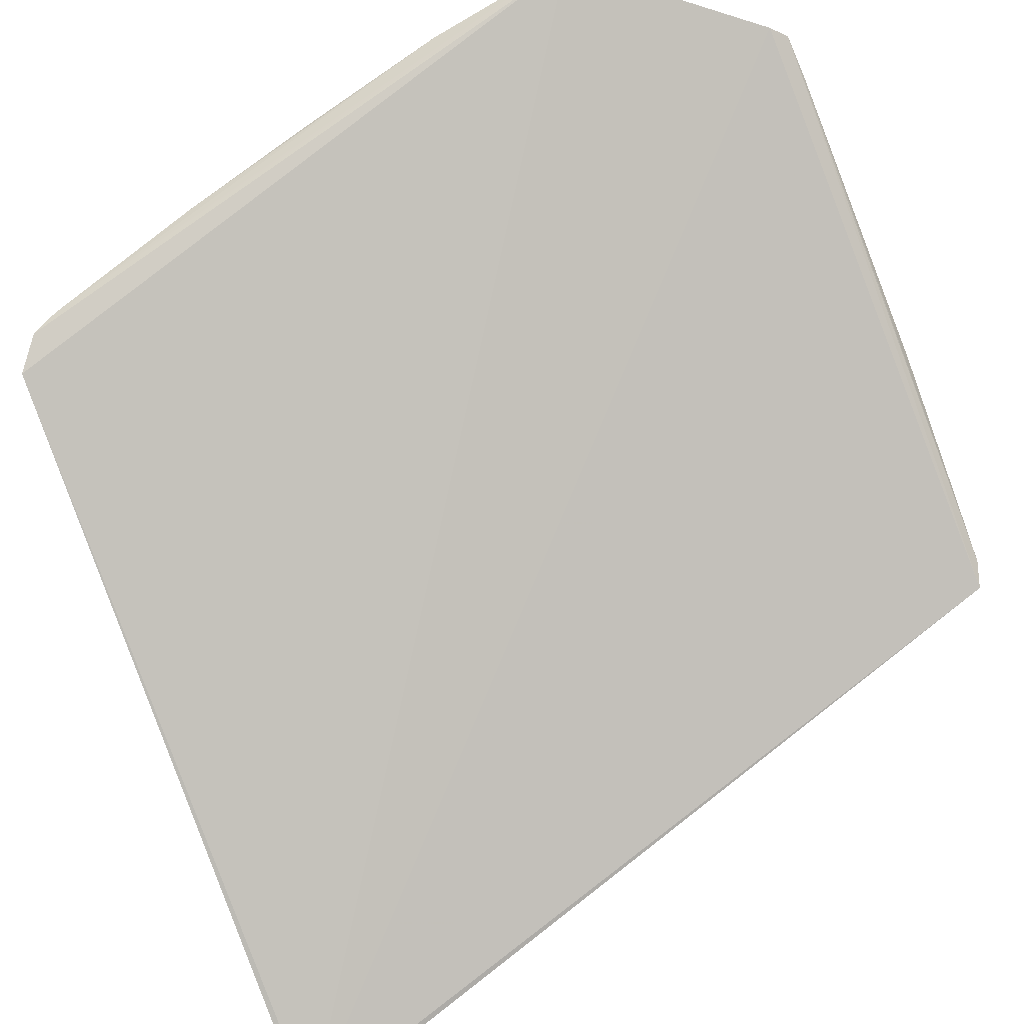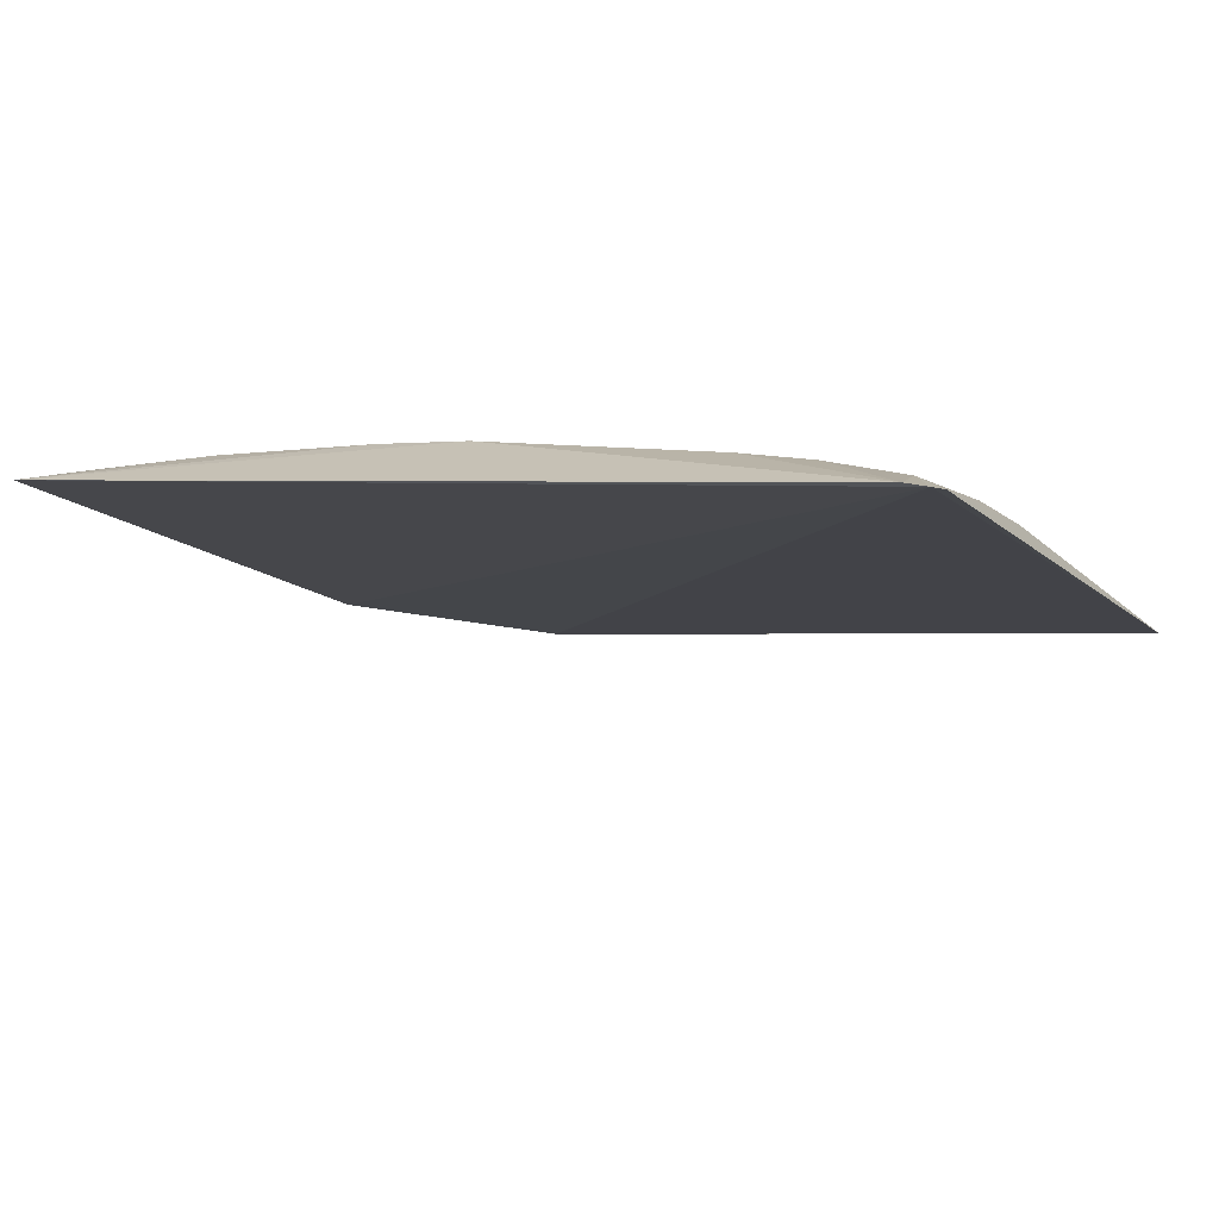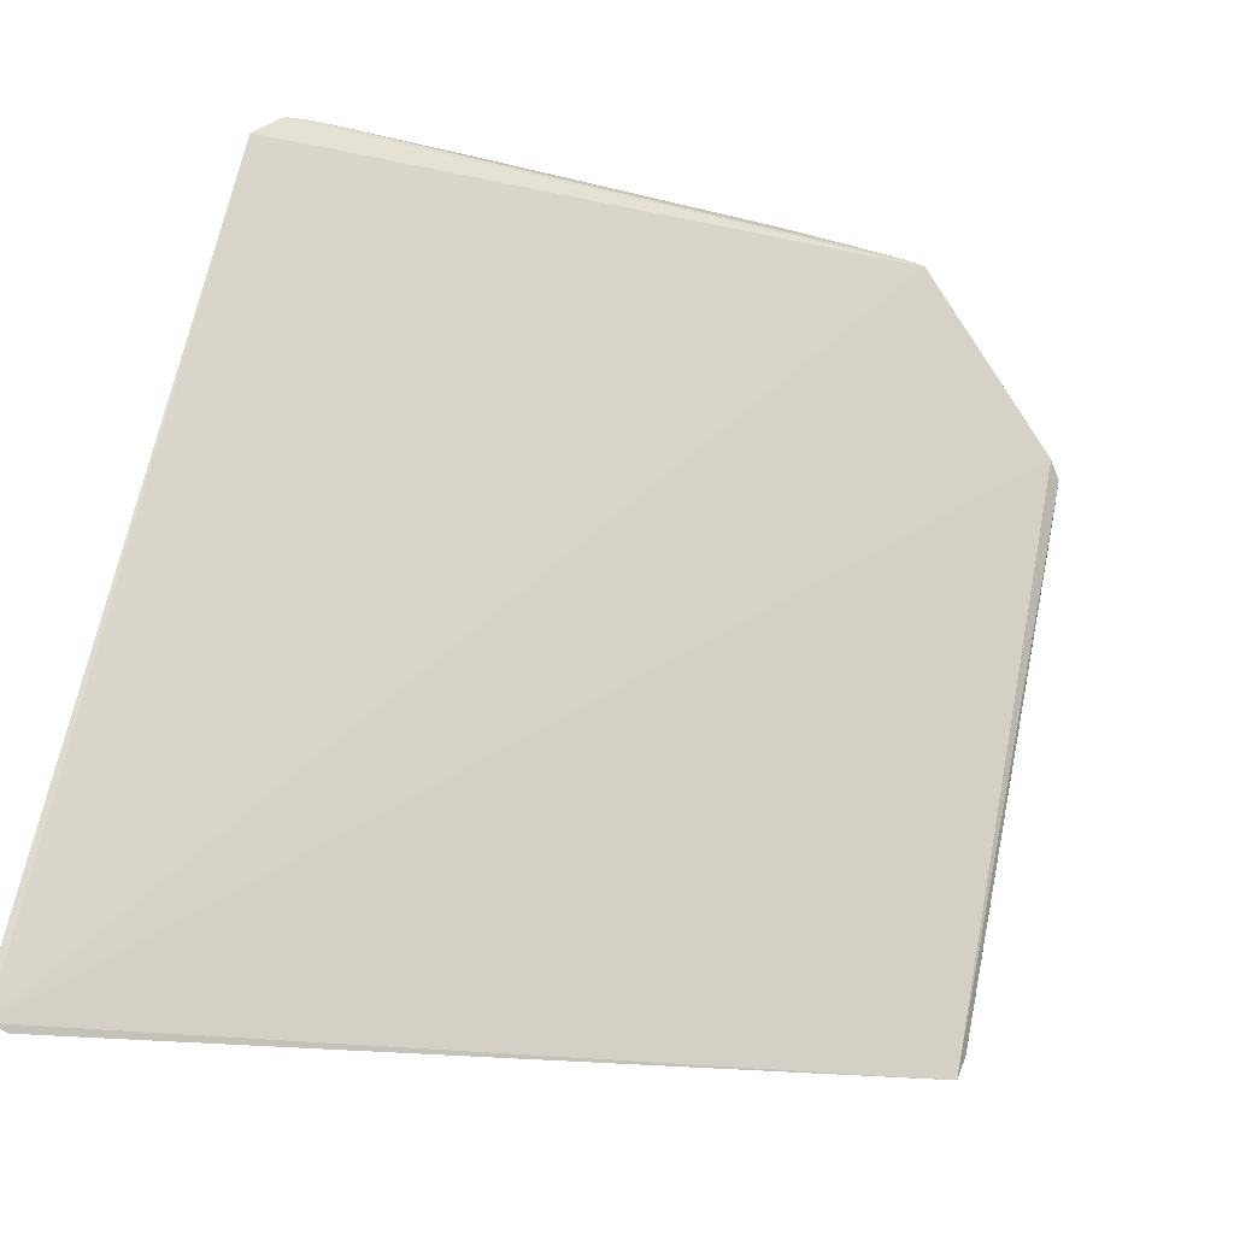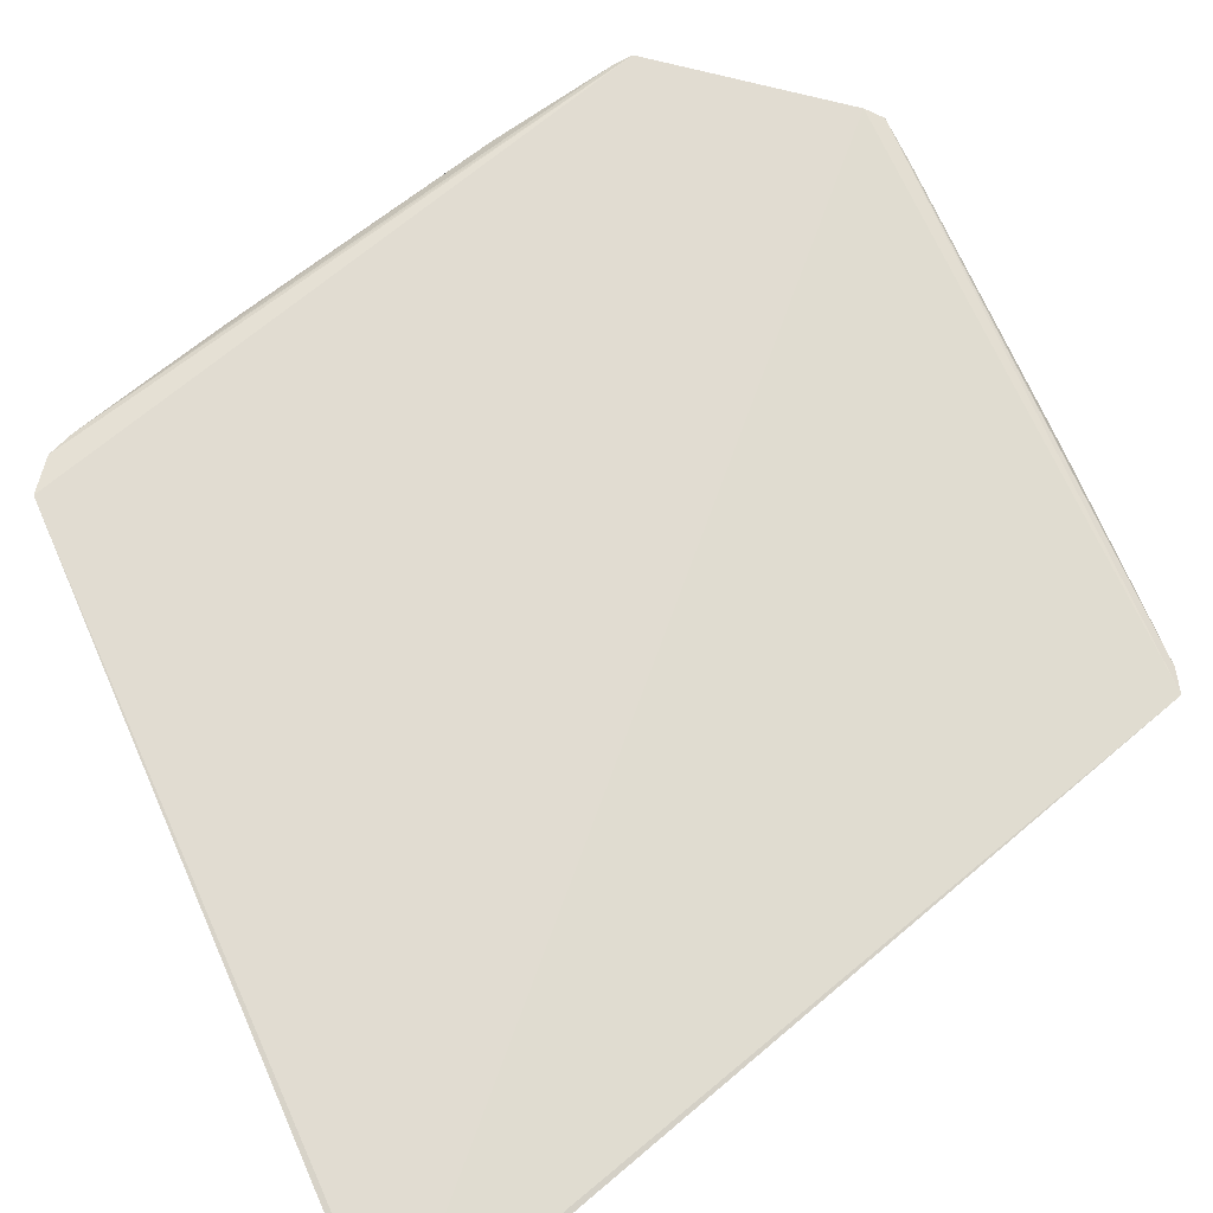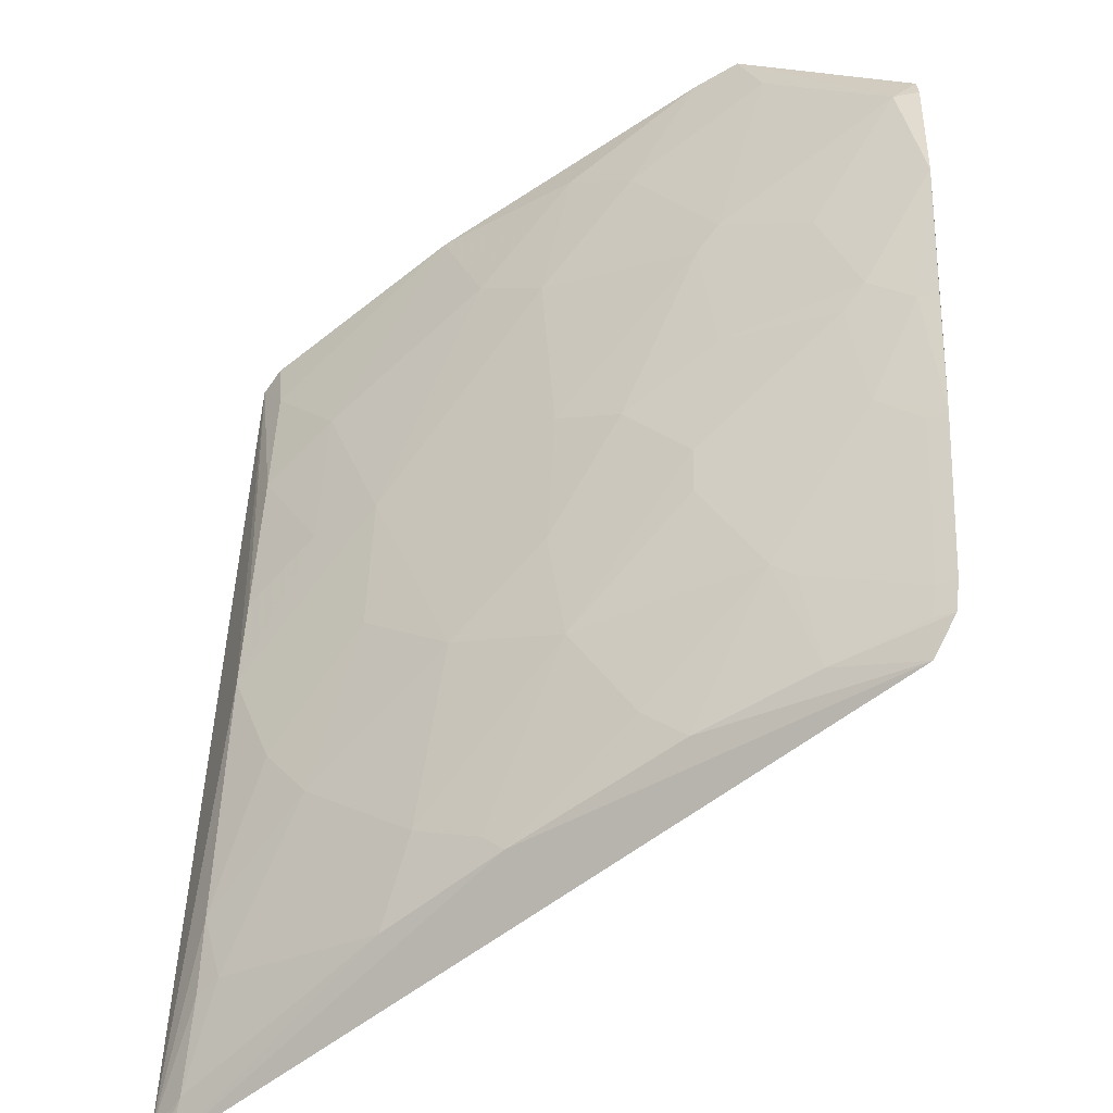
<metadata>
{"format":"obj","ext":"obj","renderer":"f3d","projection":"perspective","resolution":1024,"background":"white","views":[{"elev":-45.9,"azim":116.0,"up":"+Z"},{"elev":-48.0,"azim":-64.2,"up":"+Z"},{"elev":-79.4,"azim":76.1,"up":"+Z"},{"elev":-68.5,"azim":120.4,"up":"+Z"},{"elev":23.3,"azim":2.8,"up":"+Z"}]}
</metadata>
<code>
v -0.0504 -0.03478 -0.0004213
v -0.05018 -0.05789 -0.01087
v -0.05102 -0.05974 -0.01287
v -0.07691 -0.05943 -0.03252
v -0.07072 -0.04141 -0.01549
v -0.06467 -0.05861 -0.02068
v -0.05028 -0.05888 -0.01157
v -0.05777 -0.04395 -0.007742
v -0.07702 -0.02807 -0.01581
v -0.07638 -0.05968 -0.03219
v -0.05862 -0.05856 -0.01634
v -0.05023 -0.04675 -0.004828
v -0.05635 -0.02822 -0.001379
v -0.07585 -0.04484 -0.0215
v -0.05434 -0.05863 -0.01374
v -0.06293 -0.05261 -0.01553
v -0.05862 -0.04994 -0.01119
v -0.05022 -0.0407 -0.002146
v -0.0638 -0.02938 -0.005933
v -0.07717 -0.05875 -0.03227
v -0.07588 -0.03536 -0.01715
v -0.0509 -0.05771 -0.01115
v -0.0603 -0.05685 -0.01635
v -0.07234 -0.0517 -0.02238
v -0.05347 -0.04566 -0.005991
v -0.06126 -0.0449 -0.01028
v -0.05018 -0.05187 -0.007432
v -0.05032 -0.0356 -0.0005497
v -0.06917 -0.0277 -0.009198
v -0.0561 -0.03026 -0.001537
v -0.07585 -0.05598 -0.02838
v -0.07584 -0.04143 -0.0198
v -0.05099 -0.05869 -0.01185
v -0.05605 -0.05425 -0.01205
v -0.06552 -0.05772 -0.02071
v -0.06723 -0.04996 -0.0172
v -0.05782 -0.03796 -0.005154
v -0.05268 -0.04487 -0.005173
v -0.05864 -0.0483 -0.01031
v -0.06466 -0.03541 -0.008581
v -0.0526 -0.05001 -0.007724
v -0.05876 -0.02767 -0.002337
v -0.076 -0.03026 -0.01535
v -0.05132 -0.03567 -0.0007231
v -0.07606 -0.05876 -0.03077
v -0.07585 -0.05346 -0.02671
v -0.07328 -0.04051 -0.01717
v -0.05518 -0.05512 -0.01206
v -0.0509 -0.05171 -0.007723
v -0.06805 -0.056 -0.0215
v -0.07068 -0.04653 -0.01807
v -0.06377 -0.04309 -0.01118
v -0.0638 -0.04826 -0.01379
v -0.06126 -0.03197 -0.005119
v -0.05862 -0.03879 -0.005989
v -0.05097 -0.04663 -0.005118
v -0.05438 -0.04054 -0.004257
v -0.06727 -0.0328 -0.009455
v -0.05708 -0.02771 -0.001352
v -0.07635 -0.02783 -0.01489
v -0.06897 -0.05857 -0.0241
v -0.07501 -0.05601 -0.02758
v -0.0741 -0.04911 -0.02236
v -0.07328 -0.0345 -0.01464
f 1 3 4
f 7 1 2
f 7 3 1
f 10 4 3
f 10 3 6
f 11 6 3
f 13 1 4
f 13 4 9
f 15 11 3
f 15 3 7
f 20 14 9
f 20 9 4
f 22 7 2
f 23 6 11
f 27 18 12
f 27 2 18
f 28 18 2
f 28 2 1
f 32 21 9
f 32 9 14
f 33 22 15
f 33 15 7
f 33 7 22
f 34 17 16
f 34 16 23
f 34 23 11
f 34 11 15
f 35 23 16
f 35 6 23
f 38 8 25
f 39 16 17
f 39 25 8
f 39 8 26
f 41 25 39
f 41 39 17
f 41 17 34
f 42 29 19
f 43 9 21
f 44 18 28
f 44 28 1
f 44 30 37
f 45 31 20
f 45 20 4
f 45 4 10
f 46 14 20
f 46 20 31
f 47 32 14
f 47 14 5
f 47 21 32
f 48 34 15
f 48 15 22
f 48 22 34
f 49 34 22
f 49 41 34
f 49 27 41
f 49 22 2
f 49 2 27
f 50 36 24
f 50 35 16
f 50 16 36
f 51 36 5
f 51 5 14
f 51 24 36
f 52 40 5
f 53 36 16
f 53 26 52
f 53 52 5
f 53 5 36
f 53 39 26
f 53 16 39
f 54 37 30
f 54 40 37
f 54 19 40
f 54 42 19
f 54 30 42
f 55 26 8
f 55 8 37
f 55 37 40
f 55 52 26
f 55 40 52
f 56 12 18
f 56 18 38
f 56 38 25
f 56 25 41
f 56 41 27
f 56 27 12
f 57 38 18
f 57 37 8
f 57 8 38
f 57 44 37
f 57 18 44
f 58 40 19
f 58 19 29
f 58 5 40
f 59 13 9
f 59 42 30
f 59 30 44
f 59 44 1
f 59 1 13
f 60 29 42
f 60 43 29
f 60 9 43
f 60 59 9
f 60 42 59
f 61 45 10
f 61 10 6
f 61 6 35
f 61 35 50
f 62 46 31
f 62 24 46
f 62 50 24
f 62 61 50
f 62 31 45
f 62 45 61
f 63 46 24
f 63 14 46
f 63 51 14
f 63 24 51
f 64 47 5
f 64 21 47
f 64 5 58
f 64 43 21
f 64 58 29
f 64 29 43

</code>
